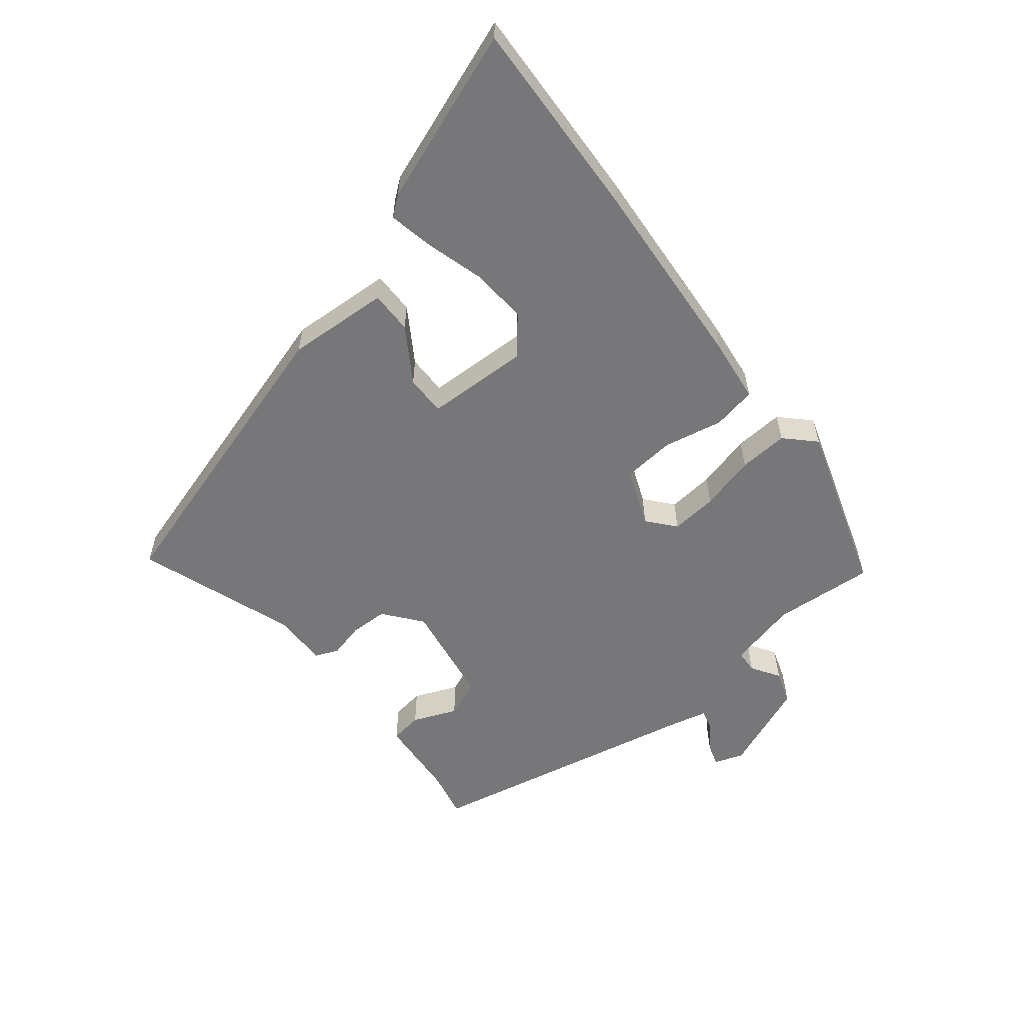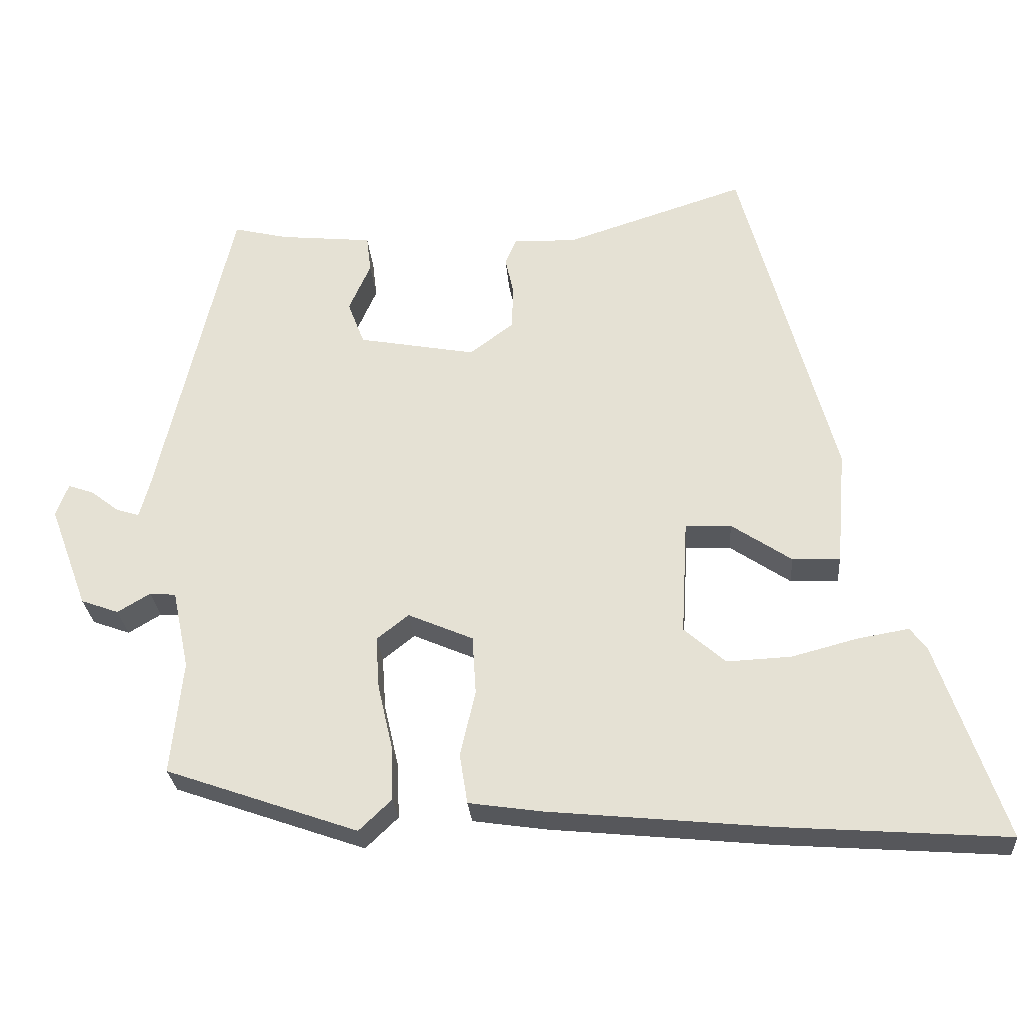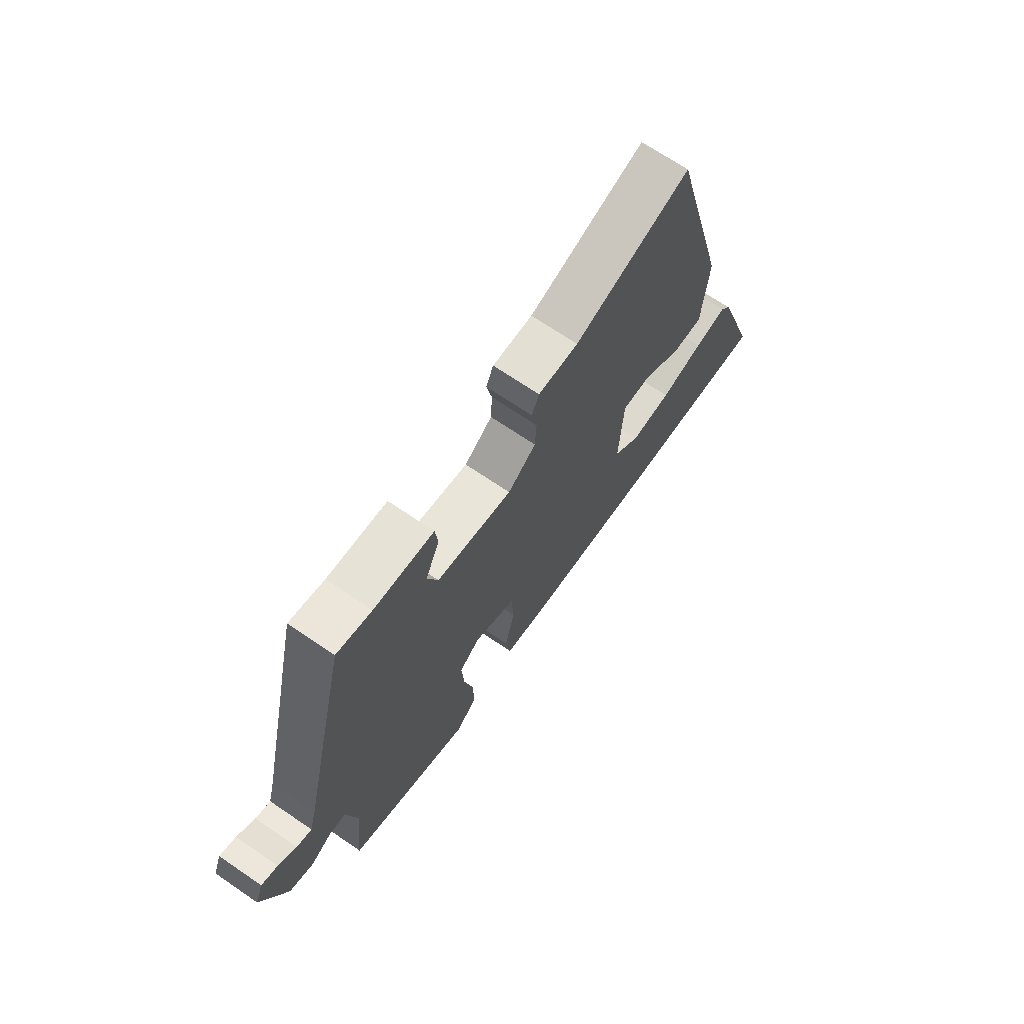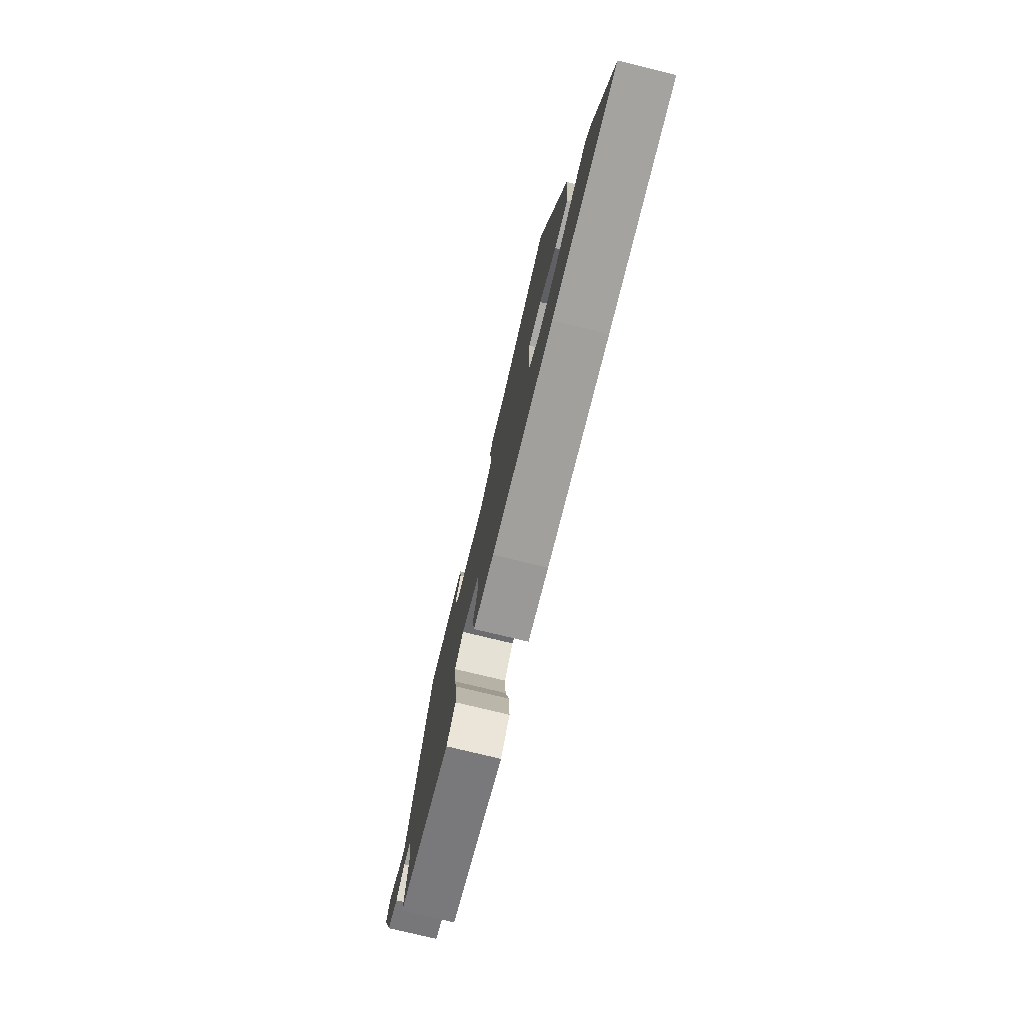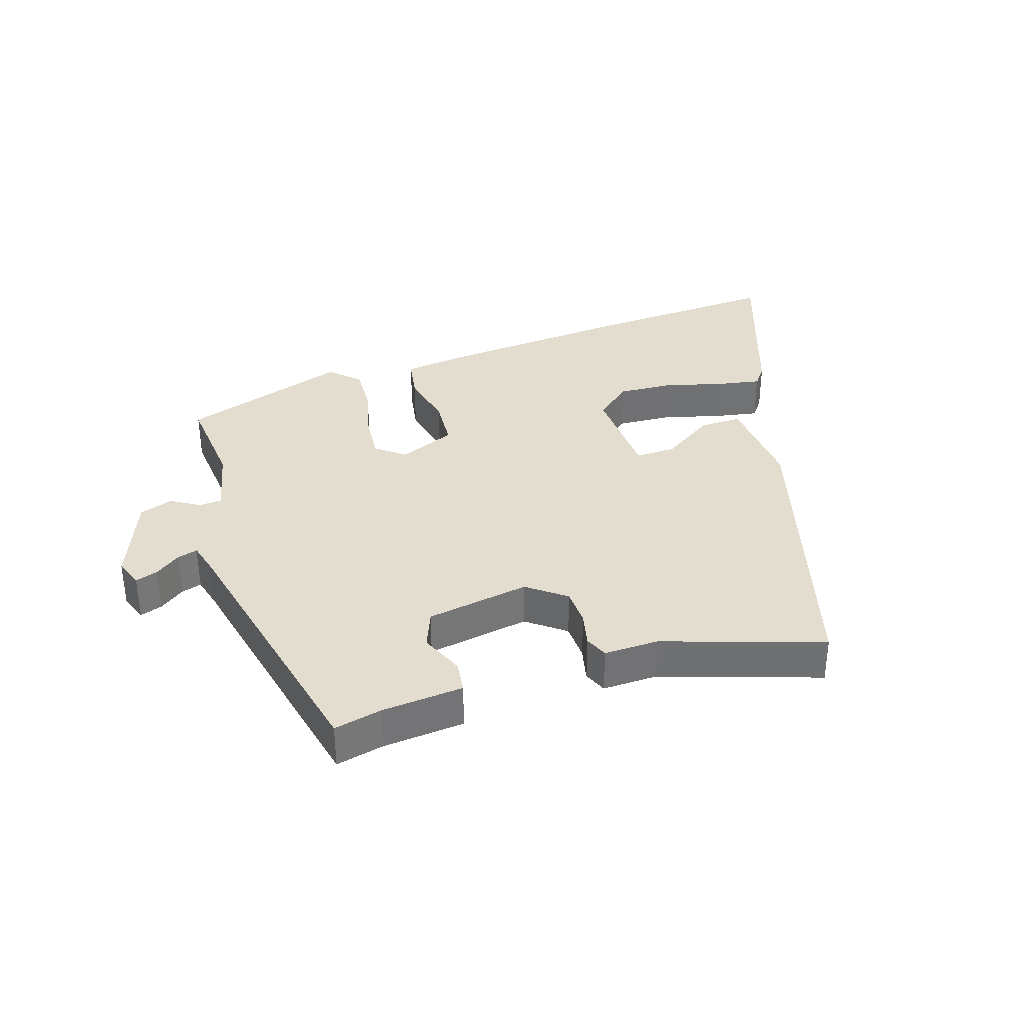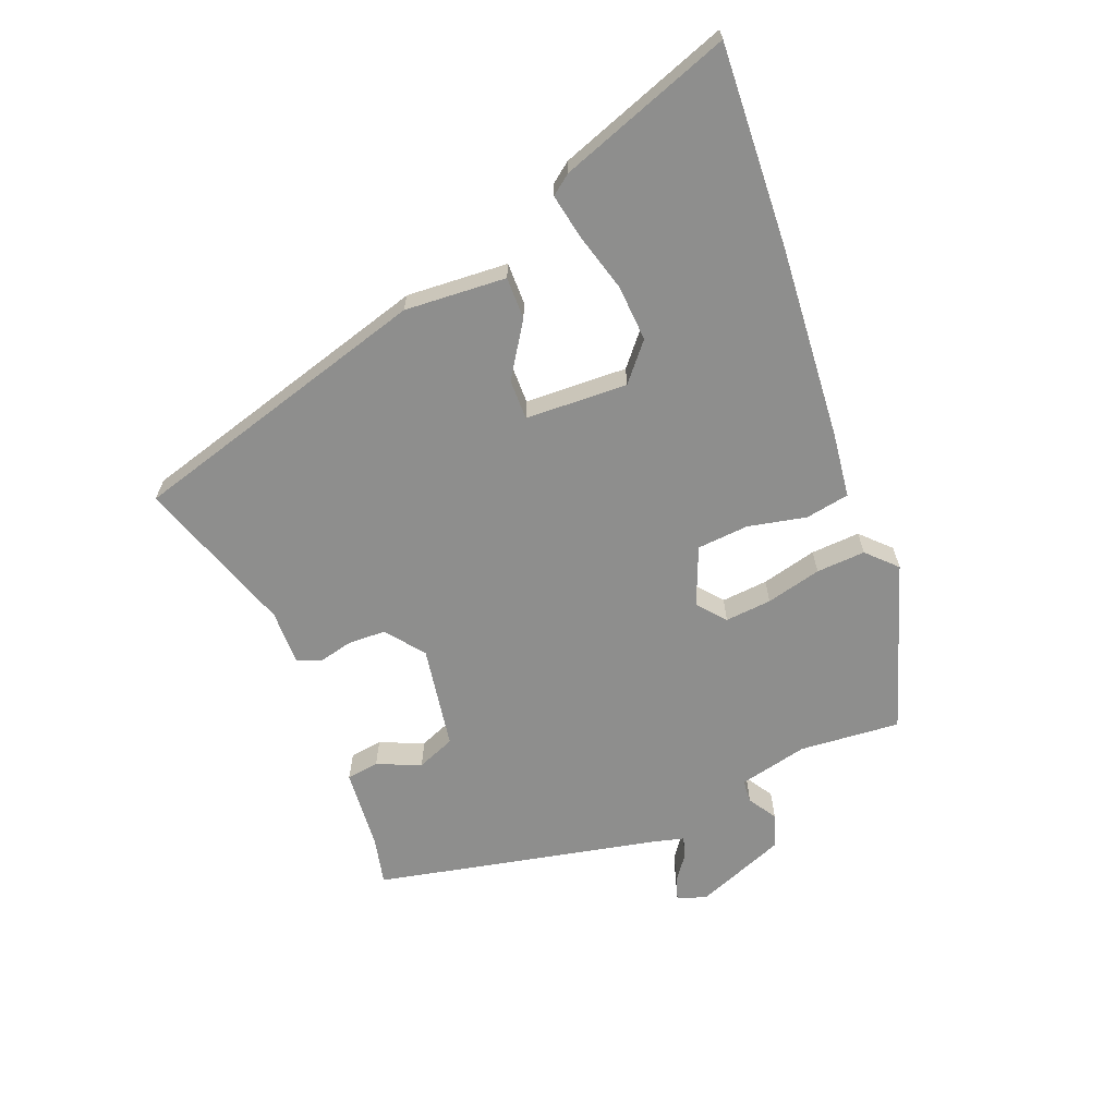
<metadata>
{"format":"obj","ext":"obj","renderer":"f3d","projection":"perspective","resolution":1024,"background":"white","views":[{"elev":-57.2,"azim":130.1,"up":"+Y"},{"elev":-27.8,"azim":4.5,"up":"+Z"},{"elev":69.1,"azim":-55.7,"up":"+Z"},{"elev":-77.3,"azim":76.4,"up":"+Z"},{"elev":35.0,"azim":-17.3,"up":"+Y"},{"elev":-64.8,"azim":112.6,"up":"+Y"}]}
</metadata>
<code>
v -0.444 0.07 0.504
v -0.369 0.07 0.486
v -0.241 0.07 0.473
v -0.235 0.07 0.422
v -0.265 0.07 0.354
v -0.242 0.07 0.294
v -0.08 0.07 0.264
v -0.02 0.07 0.309
v -0.017 0.07 0.368
v -0.029 0.07 0.423
v -0.013 0.07 0.459
v 0.073 0.07 0.456
v 0.322 0.07 0.536
v 0.451 0.07 0.061
v 0.438 0.07 -0.098
v 0.372 0.07 -0.096
v 0.289 0.07 -0.04
v 0.226 0.07 -0.038
v 0.217 0.07 -0.198
v 0.274 0.07 -0.248
v 0.362 0.07 -0.244
v 0.454 0.07 -0.22
v 0.524 0.07 -0.208
v 0.547 0.07 -0.239
v 0.639 0.07 -0.51
v 0.326 0.07 -0.487
v 0.023 0.07 -0.457
v -0.079 0.07 -0.442
v -0.09 0.07 -0.373
v -0.069 0.07 -0.282
v -0.074 0.07 -0.201
v -0.164 0.07 -0.162
v -0.208 0.07 -0.197
v -0.203 0.07 -0.27
v -0.183 0.07 -0.357
v -0.18 0.07 -0.434
v -0.225 0.07 -0.477
v -0.49 0.07 -0.384
v -0.474 0.07 -0.227
v -0.497 0.07 -0.118
v -0.533 0.07 -0.115
v -0.578 0.07 -0.142
v -0.63 0.07 -0.123
v -0.683 0.07 0.019
v -0.666 0.07 0.064
v -0.631 0.07 0.052
v -0.592 0.07 0.022
v -0.56 0.07 0.012
v -0.546 0.07 0.063
v -0.444 0 0.504
v -0.369 0 0.486
v -0.241 0 0.473
v -0.235 0 0.422
v -0.265 0 0.354
v -0.242 0 0.294
v -0.08 0 0.264
v -0.02 0 0.309
v -0.017 0 0.368
v -0.029 0 0.423
v -0.013 0 0.459
v 0.073 0 0.456
v 0.322 0 0.536
v 0.451 0 0.061
v 0.438 0 -0.098
v 0.372 0 -0.096
v 0.289 0 -0.04
v 0.226 0 -0.038
v 0.217 0 -0.198
v 0.274 0 -0.248
v 0.362 0 -0.244
v 0.454 0 -0.22
v 0.524 0 -0.208
v 0.547 0 -0.239
v 0.639 0 -0.51
v 0.326 0 -0.487
v 0.023 0 -0.457
v -0.079 0 -0.442
v -0.09 0 -0.373
v -0.069 0 -0.282
v -0.074 0 -0.201
v -0.164 0 -0.162
v -0.208 0 -0.197
v -0.203 0 -0.27
v -0.183 0 -0.357
v -0.18 0 -0.434
v -0.225 0 -0.477
v -0.49 0 -0.384
v -0.474 0 -0.227
v -0.497 0 -0.118
v -0.533 0 -0.115
v -0.578 0 -0.142
v -0.63 0 -0.123
v -0.683 0 0.019
v -0.666 0 0.064
v -0.631 0 0.052
v -0.592 0 0.022
v -0.56 0 0.012
v -0.546 0 0.063
f 44 45 46 47
f 44 47 48
f 41 42 43 44
f 40 41 44 48
f 36 37 38 39
f 34 35 36 39
f 33 34 39 40
f 32 33 40 48
f 27 28 29 30
f 27 30 31
f 26 27 31
f 25 26 31
f 21 22 23 24
f 20 21 24 25
f 14 15 16 17
f 12 13 14 17
f 12 17 18
f 9 10 11 12
f 8 9 12 18
f 7 8 18 19
f 2 3 4 5
f 49 1 2 5
f 49 5 6
f 31 32 48 49
f 20 25 31 49
f 19 20 49
f 6 7 19 49
f 96 95 94 93
f 97 96 93
f 93 92 91 90
f 97 93 90 89
f 88 87 86 85
f 88 85 84 83
f 89 88 83 82
f 97 89 82 81
f 79 78 77 76
f 80 79 76
f 80 76 75
f 80 75 74
f 73 72 71 70
f 74 73 70 69
f 66 65 64 63
f 66 63 62 61
f 67 66 61
f 61 60 59 58
f 67 61 58 57
f 68 67 57 56
f 54 53 52 51
f 54 51 50 98
f 55 54 98
f 98 97 81 80
f 98 80 74 69
f 98 69 68
f 98 68 56 55
f 1 50 51 2
f 2 51 52 3
f 3 52 53 4
f 4 53 54 5
f 5 54 55 6
f 6 55 56 7
f 7 56 57 8
f 8 57 58 9
f 9 58 59 10
f 10 59 60 11
f 11 60 61 12
f 12 61 62 13
f 13 62 63 14
f 14 63 64 15
f 15 64 65 16
f 16 65 66 17
f 17 66 67 18
f 18 67 68 19
f 19 68 69 20
f 20 69 70 21
f 21 70 71 22
f 22 71 72 23
f 23 72 73 24
f 24 73 74 25
f 25 74 75 26
f 26 75 76 27
f 27 76 77 28
f 28 77 78 29
f 29 78 79 30
f 30 79 80 31
f 31 80 81 32
f 32 81 82 33
f 33 82 83 34
f 34 83 84 35
f 35 84 85 36
f 36 85 86 37
f 37 86 87 38
f 38 87 88 39
f 39 88 89 40
f 40 89 90 41
f 41 90 91 42
f 42 91 92 43
f 43 92 93 44
f 44 93 94 45
f 45 94 95 46
f 46 95 96 47
f 47 96 97 48
f 48 97 98 49
f 49 98 50 1

</code>
